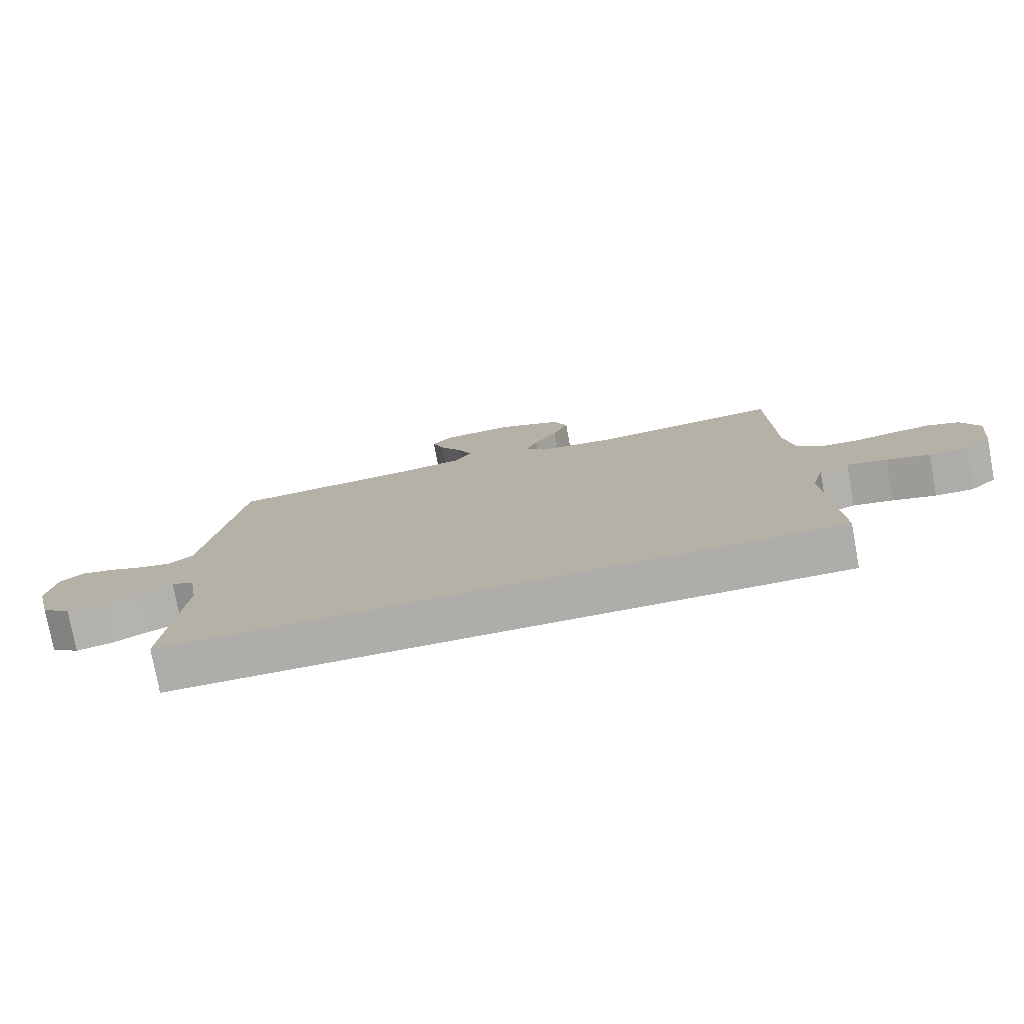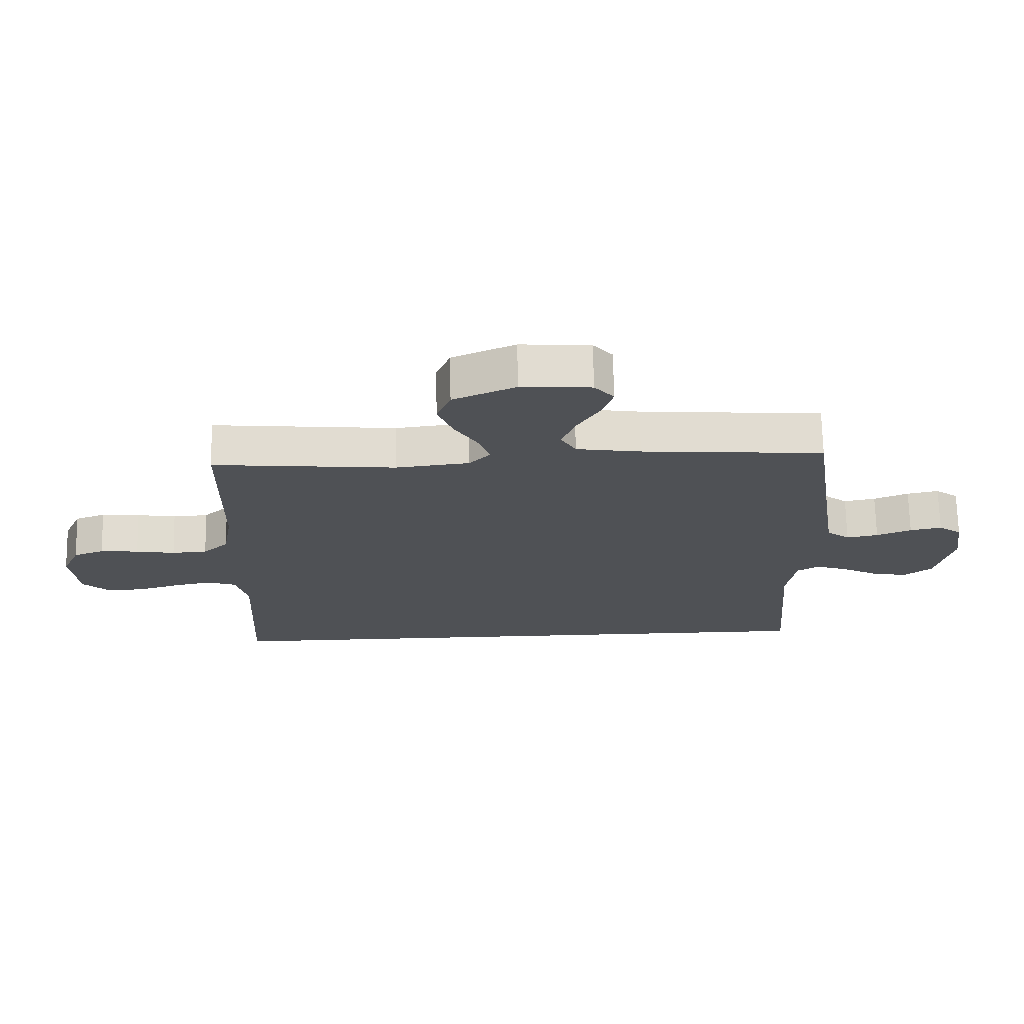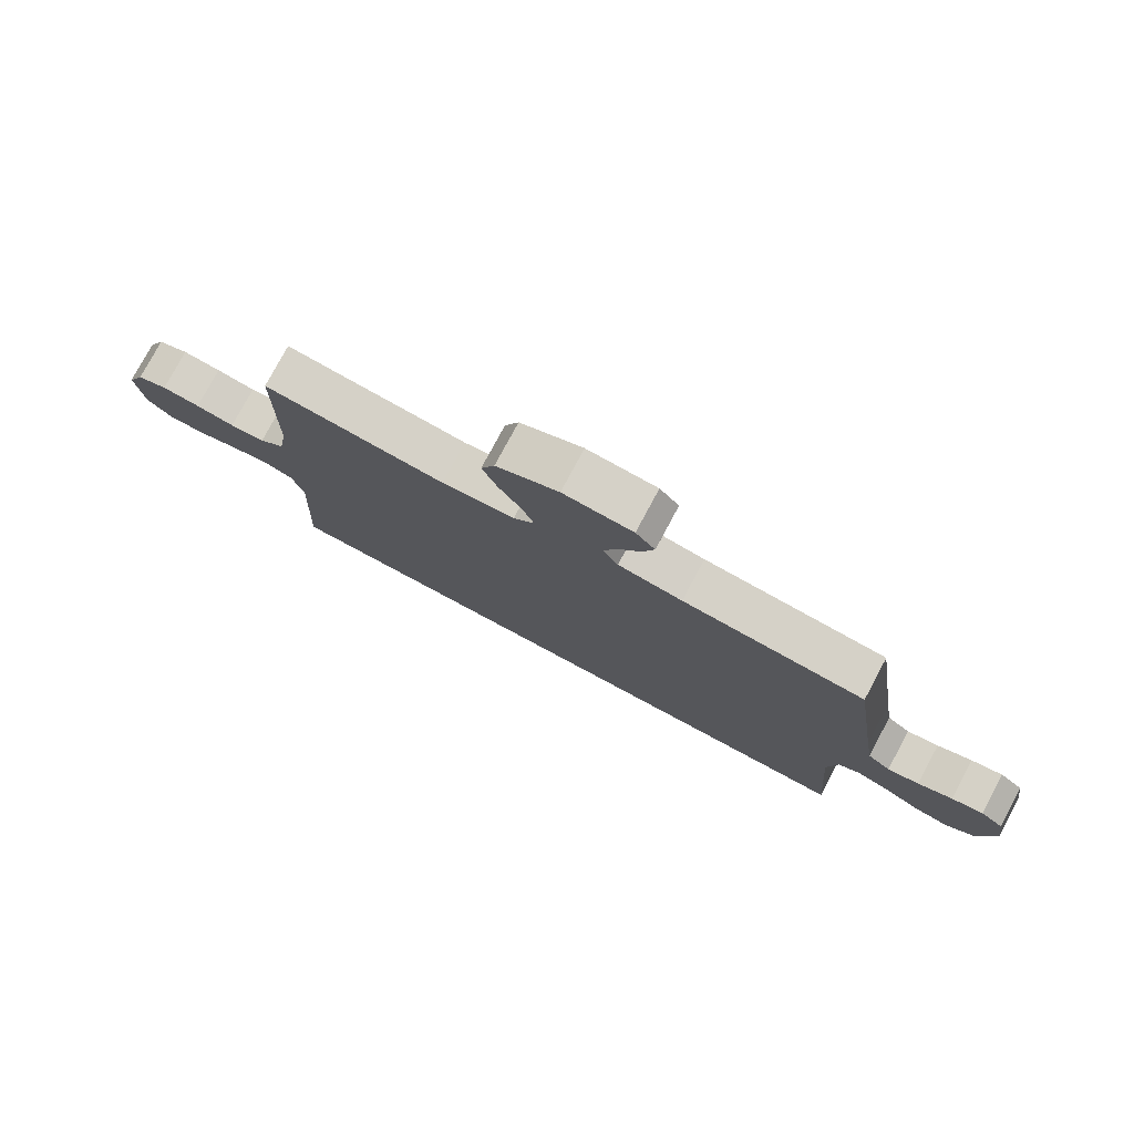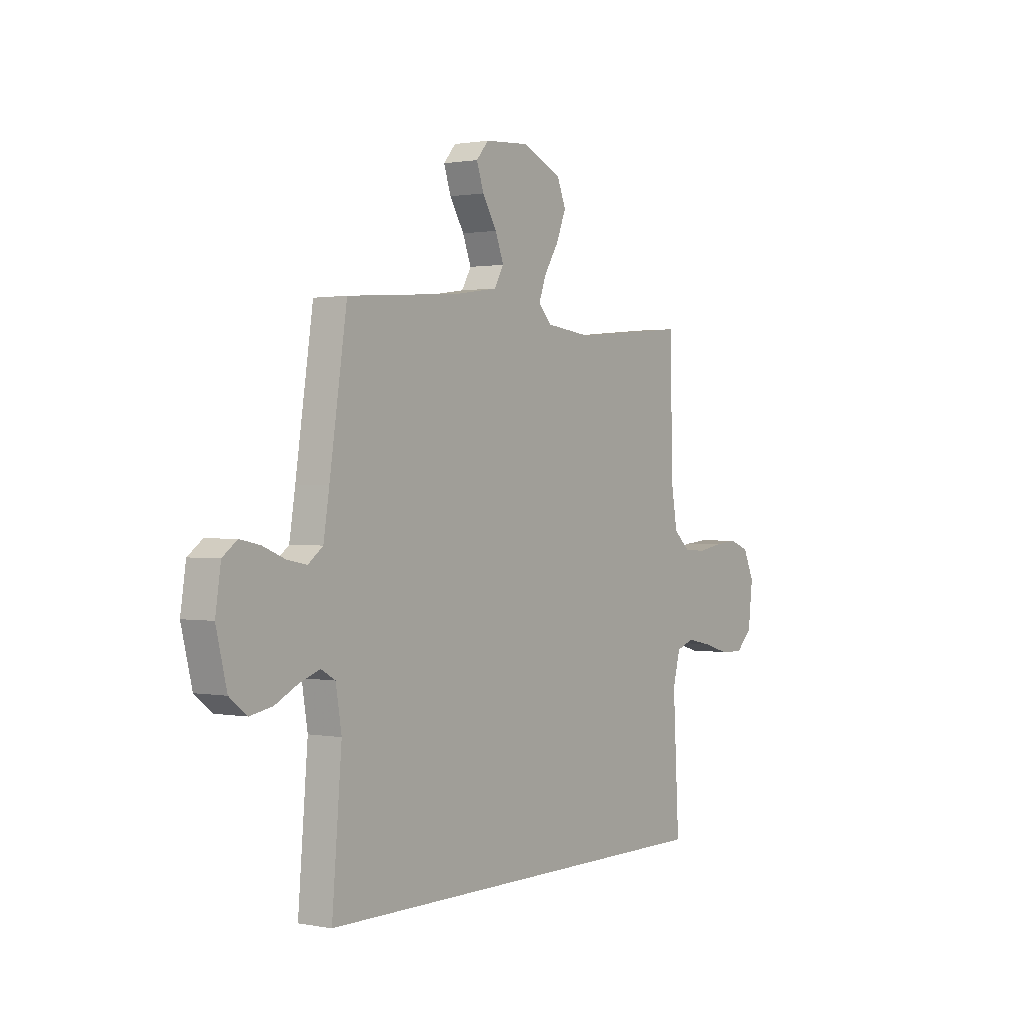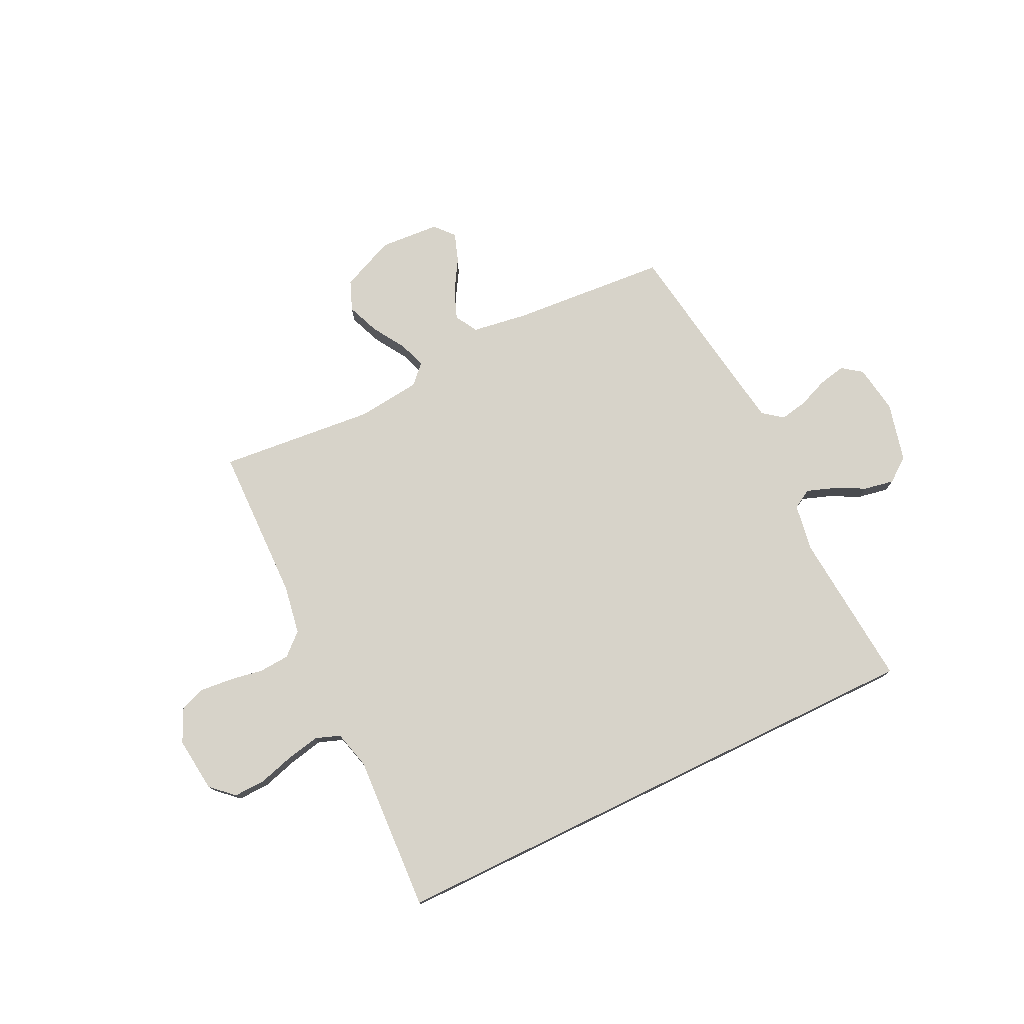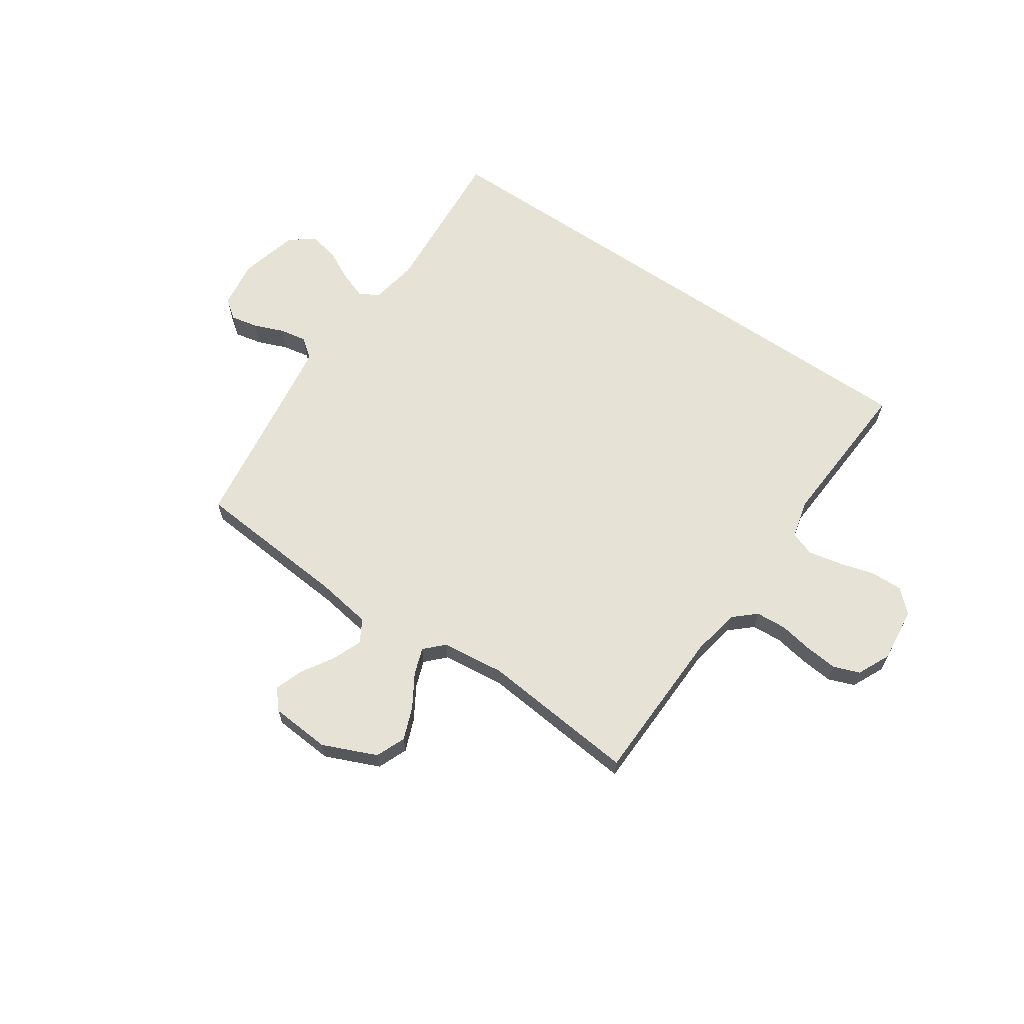
<metadata>
{"format":"obj","ext":"obj","renderer":"f3d","projection":"perspective","resolution":1024,"background":"white","views":[{"elev":-77.3,"azim":10.5,"up":"+Z"},{"elev":70.1,"azim":178.8,"up":"+Z"},{"elev":78.0,"azim":-151.8,"up":"+Z"},{"elev":0.9,"azim":-55.2,"up":"+Z"},{"elev":76.2,"azim":154.1,"up":"+Y"},{"elev":63.9,"azim":34.6,"up":"+Y"}]}
</metadata>
<code>
v 0.53 0.07 -0.5
v -0.54 0.07 -0.5
v -0.515 0.07 -0.2
v -0.53 0.07 -0.109
v -0.567 0.07 -0.088
v -0.62 0.07 -0.107
v -0.679 0.07 -0.137
v -0.737 0.07 -0.148
v -0.783 0.07 -0.113
v -0.811 0.07 0
v -0.797 0.07 0.092
v -0.759 0.07 0.12
v -0.707 0.07 0.109
v -0.65 0.07 0.086
v -0.598 0.07 0.076
v -0.56 0.07 0.105
v -0.545 0.07 0.2
v -0.5 0.07 0.5
v -0.2 0.07 0.523
v -0.094 0.07 0.539
v -0.069 0.07 0.582
v -0.091 0.07 0.639
v -0.128 0.07 0.7
v -0.147 0.07 0.755
v -0.115 0.07 0.792
v 0 0.07 0.8
v 0.103 0.07 0.755
v 0.126 0.07 0.698
v 0.101 0.07 0.635
v 0.063 0.07 0.574
v 0.044 0.07 0.522
v 0.079 0.07 0.486
v 0.2 0.07 0.472
v 0.5 0.07 0.5
v 0.506 0.07 0.2
v 0.522 0.07 0.107
v 0.564 0.07 0.069
v 0.622 0.07 0.065
v 0.686 0.07 0.076
v 0.749 0.07 0.082
v 0.799 0.07 0.063
v 0.828 0.07 0
v 0.816 0.07 -0.105
v 0.773 0.07 -0.145
v 0.712 0.07 -0.143
v 0.643 0.07 -0.123
v 0.58 0.07 -0.11
v 0.533 0.07 -0.127
v 0.514 0.07 -0.2
v 0.53 0 -0.5
v -0.54 0 -0.5
v -0.515 0 -0.2
v -0.53 0 -0.109
v -0.567 0 -0.088
v -0.62 0 -0.107
v -0.679 0 -0.137
v -0.737 0 -0.148
v -0.783 0 -0.113
v -0.811 0 0
v -0.797 0 0.092
v -0.759 0 0.12
v -0.707 0 0.109
v -0.65 0 0.086
v -0.598 0 0.076
v -0.56 0 0.105
v -0.545 0 0.2
v -0.5 0 0.5
v -0.2 0 0.523
v -0.094 0 0.539
v -0.069 0 0.582
v -0.091 0 0.639
v -0.128 0 0.7
v -0.147 0 0.755
v -0.115 0 0.792
v 0 0 0.8
v 0.103 0 0.755
v 0.126 0 0.698
v 0.101 0 0.635
v 0.063 0 0.574
v 0.044 0 0.522
v 0.079 0 0.486
v 0.2 0 0.472
v 0.5 0 0.5
v 0.506 0 0.2
v 0.522 0 0.107
v 0.564 0 0.069
v 0.622 0 0.065
v 0.686 0 0.076
v 0.749 0 0.082
v 0.799 0 0.063
v 0.828 0 0
v 0.816 0 -0.105
v 0.773 0 -0.145
v 0.712 0 -0.143
v 0.643 0 -0.123
v 0.58 0 -0.11
v 0.533 0 -0.127
v 0.514 0 -0.2
f 43 44 45 46
f 43 46 47
f 42 43 47
f 41 42 47 48
f 38 39 40 41
f 33 34 35
f 32 33 35 36
f 27 28 29 30
f 27 30 31
f 26 27 31
f 25 26 31
f 22 23 24 25
f 21 22 25 31
f 20 21 31 32
f 17 18 19
f 16 17 19 20
f 11 12 13 14
f 11 14 15
f 10 11 15
f 9 10 15
f 6 7 8 9
f 5 6 9 15
f 4 5 15 16
f 49 1 2 3
f 48 49 3 4
f 38 41 48 4
f 20 32 36 37
f 4 16 20 37
f 4 37 38
f 95 94 93 92
f 96 95 92
f 96 92 91
f 97 96 91 90
f 90 89 88 87
f 84 83 82
f 85 84 82 81
f 79 78 77 76
f 80 79 76
f 80 76 75
f 80 75 74
f 74 73 72 71
f 80 74 71 70
f 81 80 70 69
f 68 67 66
f 69 68 66 65
f 63 62 61 60
f 64 63 60
f 64 60 59
f 64 59 58
f 58 57 56 55
f 64 58 55 54
f 65 64 54 53
f 52 51 50 98
f 53 52 98 97
f 53 97 90 87
f 86 85 81 69
f 86 69 65 53
f 87 86 53
f 1 50 51 2
f 2 51 52 3
f 3 52 53 4
f 4 53 54 5
f 5 54 55 6
f 6 55 56 7
f 7 56 57 8
f 8 57 58 9
f 9 58 59 10
f 10 59 60 11
f 11 60 61 12
f 12 61 62 13
f 13 62 63 14
f 14 63 64 15
f 15 64 65 16
f 16 65 66 17
f 17 66 67 18
f 18 67 68 19
f 19 68 69 20
f 20 69 70 21
f 21 70 71 22
f 22 71 72 23
f 23 72 73 24
f 24 73 74 25
f 25 74 75 26
f 26 75 76 27
f 27 76 77 28
f 28 77 78 29
f 29 78 79 30
f 30 79 80 31
f 31 80 81 32
f 32 81 82 33
f 33 82 83 34
f 34 83 84 35
f 35 84 85 36
f 36 85 86 37
f 37 86 87 38
f 38 87 88 39
f 39 88 89 40
f 40 89 90 41
f 41 90 91 42
f 42 91 92 43
f 43 92 93 44
f 44 93 94 45
f 45 94 95 46
f 46 95 96 47
f 47 96 97 48
f 48 97 98 49
f 49 98 50 1

</code>
